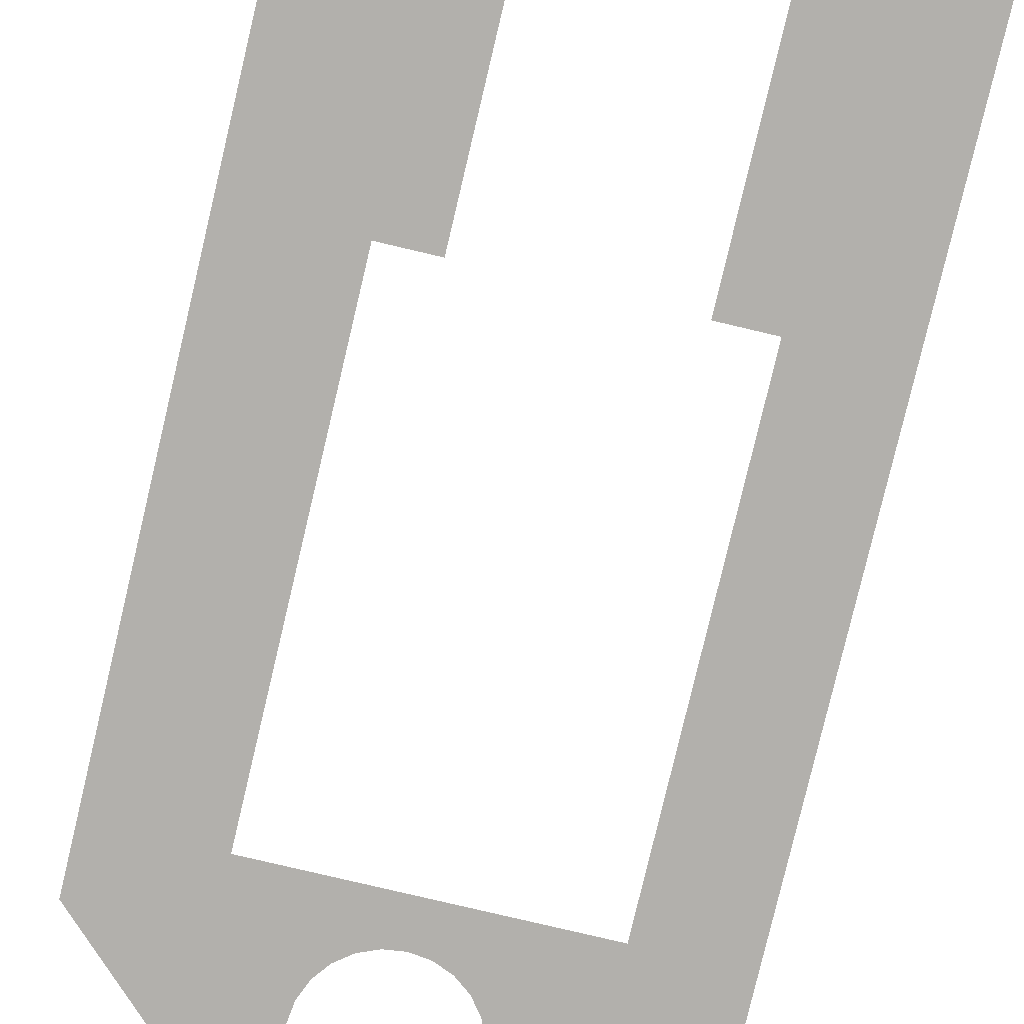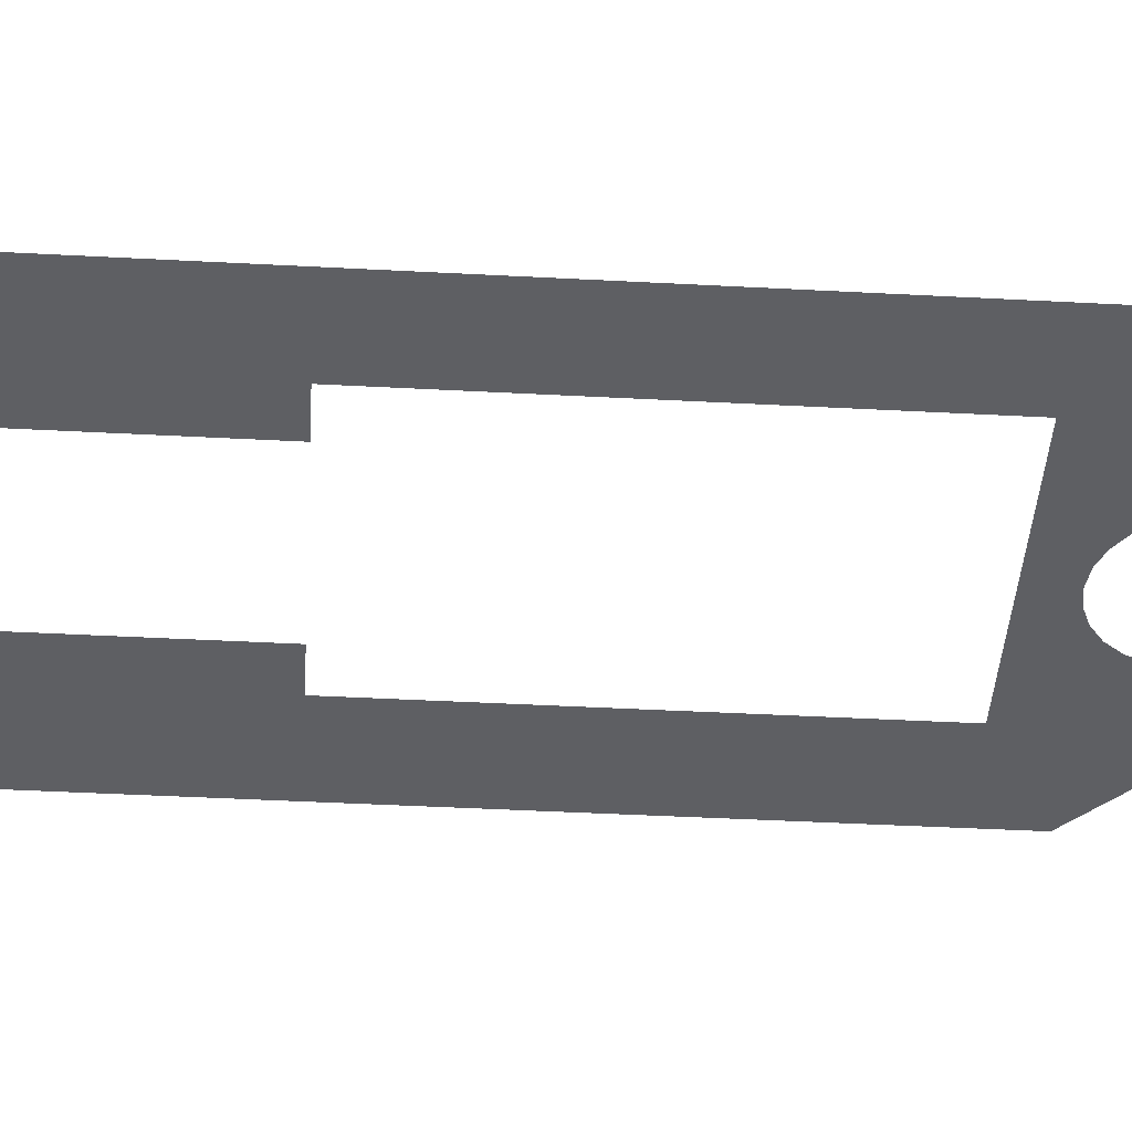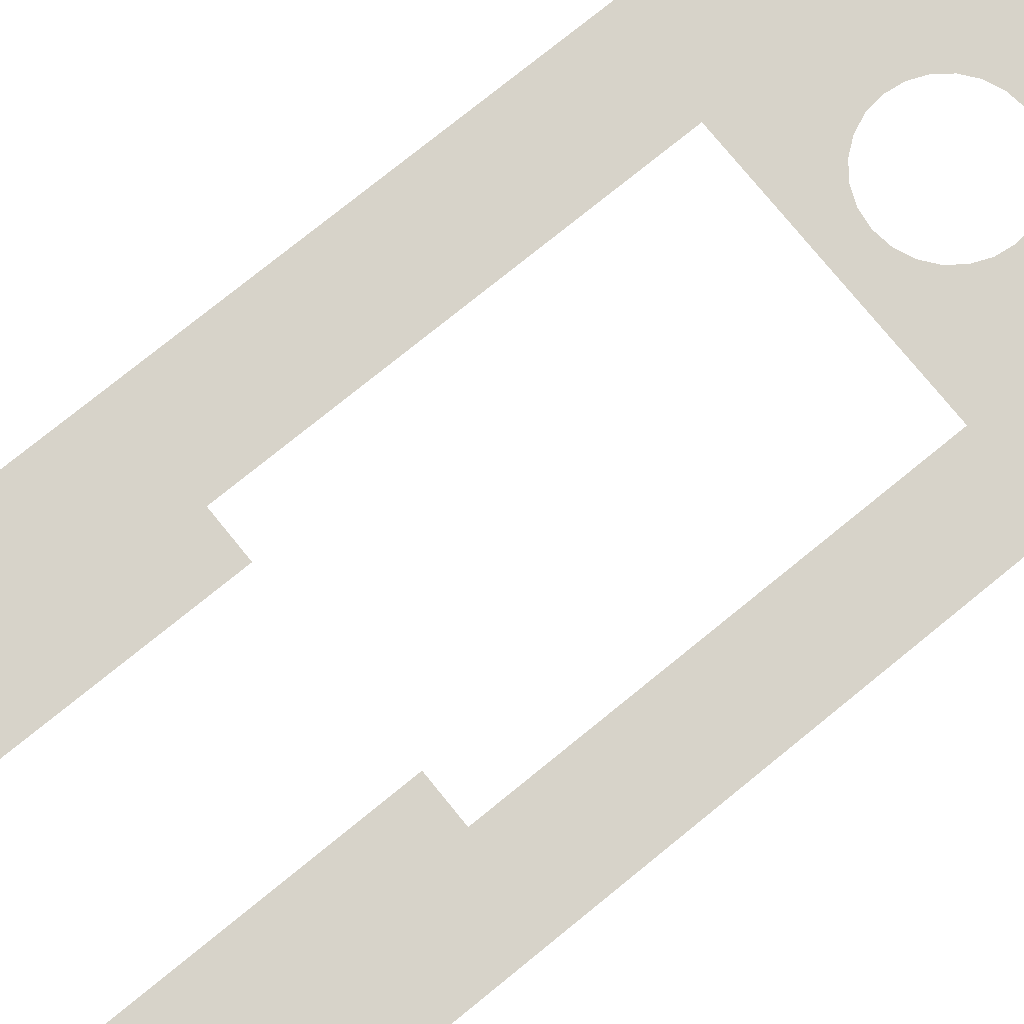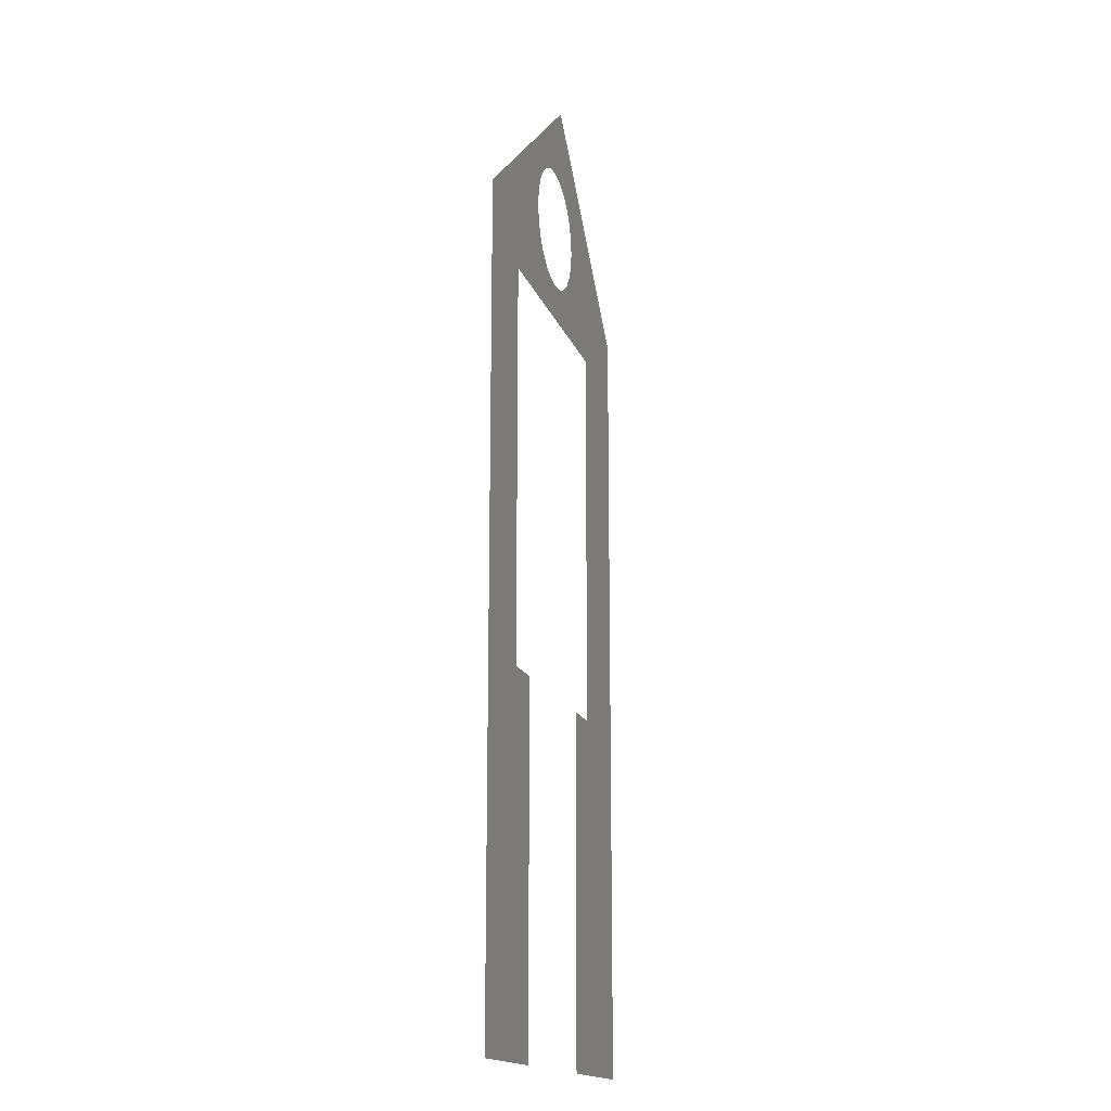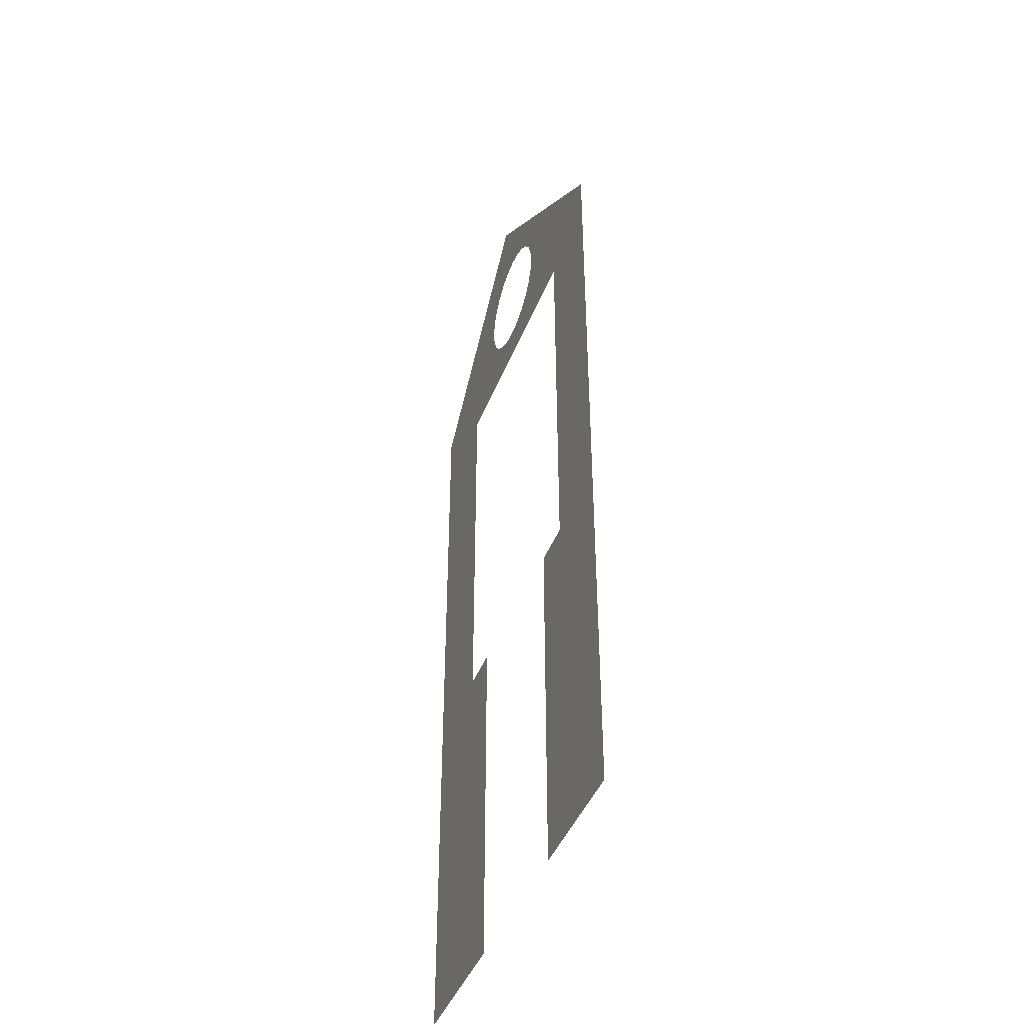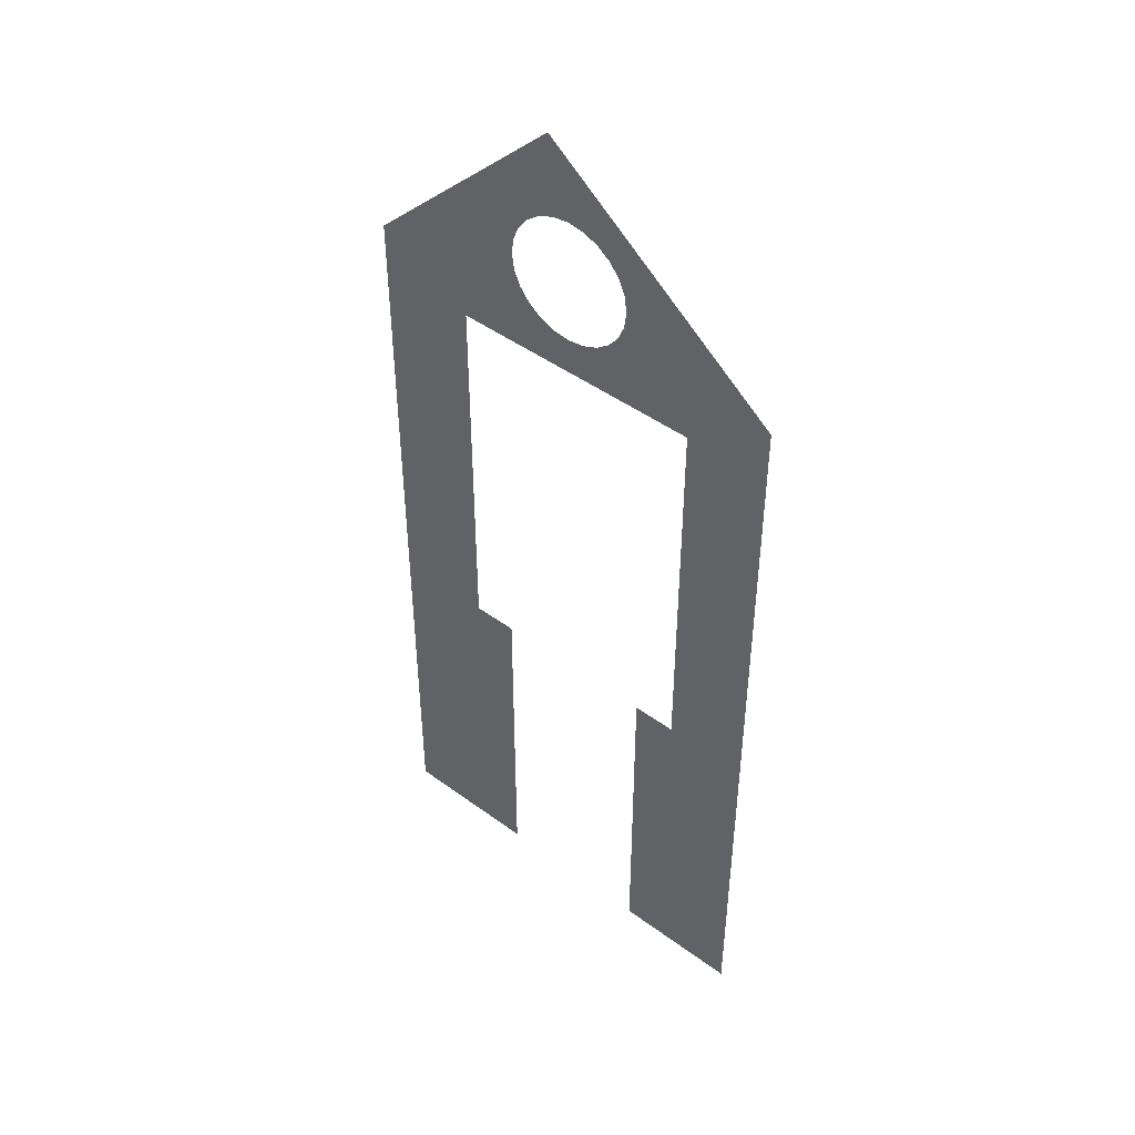
<metadata>
{"format":"obj","ext":"obj","renderer":"f3d","projection":"perspective","resolution":1024,"background":"white","views":[{"elev":-78.8,"azim":-13.3,"up":"+Z"},{"elev":-42.0,"azim":86.3,"up":"+Z"},{"elev":76.3,"azim":50.9,"up":"+Z"},{"elev":-16.3,"azim":105.6,"up":"+Y"},{"elev":-43.3,"azim":69.6,"up":"+Y"},{"elev":46.4,"azim":39.9,"up":"+Y"}]}
</metadata>
<code>
o #ID725
v 0.08843 0.5738 0.5434
v 0.08513 0.5923 0.5434
v 0.08513 0.5738 0.5434
v 0.08739 0.5819 0.5434
v 0.08843 0.5819 0.5434
v 0.08843 0.574 0.5434
v 0.08739 0.591 0.5434
v 0.08878 0.593 0.5434
v 0.08873 0.5934 0.5434
v 0.08893 0.5926 0.5434
v 0.08916 0.5923 0.5434
v 0.08946 0.5921 0.5434
v 0.08982 0.5919 0.5434
v 0.09327 0.591 0.5434
v 0.0902 0.5919 0.5434
v 0.09058 0.5919 0.5434
v 0.09094 0.5921 0.5434
v 0.09124 0.5923 0.5434
v 0.09147 0.5926 0.5434
v 0.09162 0.593 0.5434
v 0.09167 0.5934 0.5434
v 0.09523 0.5738 0.5434
v 0.09226 0.574 0.5434
v 0.09226 0.5738 0.5434
v 0.09226 0.5819 0.5434
v 0.09327 0.5819 0.5434
v 0.0897 0.5967 0.5434
v 0.08878 0.5938 0.5434
v 0.08893 0.5941 0.5434
v 0.08916 0.5944 0.5434
v 0.08946 0.5946 0.5434
v 0.08982 0.5948 0.5434
v 0.0902 0.5948 0.5434
v 0.09058 0.5948 0.5434
v 0.09094 0.5946 0.5434
v 0.09523 0.5923 0.5434
v 0.09124 0.5944 0.5434
v 0.09147 0.5941 0.5434
v 0.09162 0.5938 0.5434
f 1 2 3
f 2 1 4
f 4 1 5
f 5 1 6
f 7 8 9
f 8 7 10
f 10 7 11
f 11 7 12
f 12 7 13
f 13 7 14
f 13 14 15
f 15 14 16
f 16 14 17
f 17 14 18
f 18 14 19
f 19 14 20
f 20 14 21
f 22 23 24
f 23 22 25
f 25 22 26
f 26 22 14
f 2 7 27
f 7 2 4
f 27 7 28
f 28 7 9
f 27 28 29
f 27 29 30
f 27 30 31
f 27 31 32
f 27 32 33
f 27 33 34
f 27 34 35
f 27 35 36
f 36 35 37
f 36 37 38
f 36 38 39
f 36 39 21
f 36 21 14
f 36 14 22

</code>
